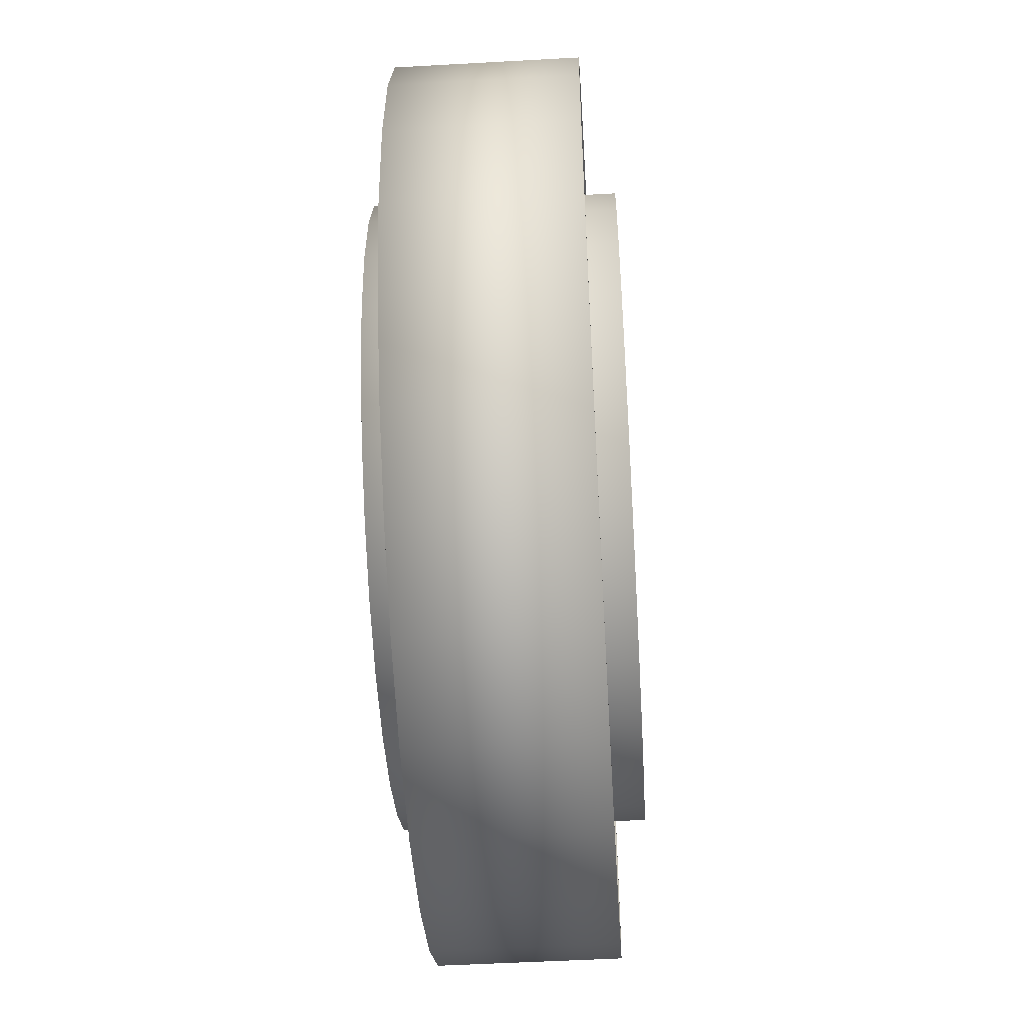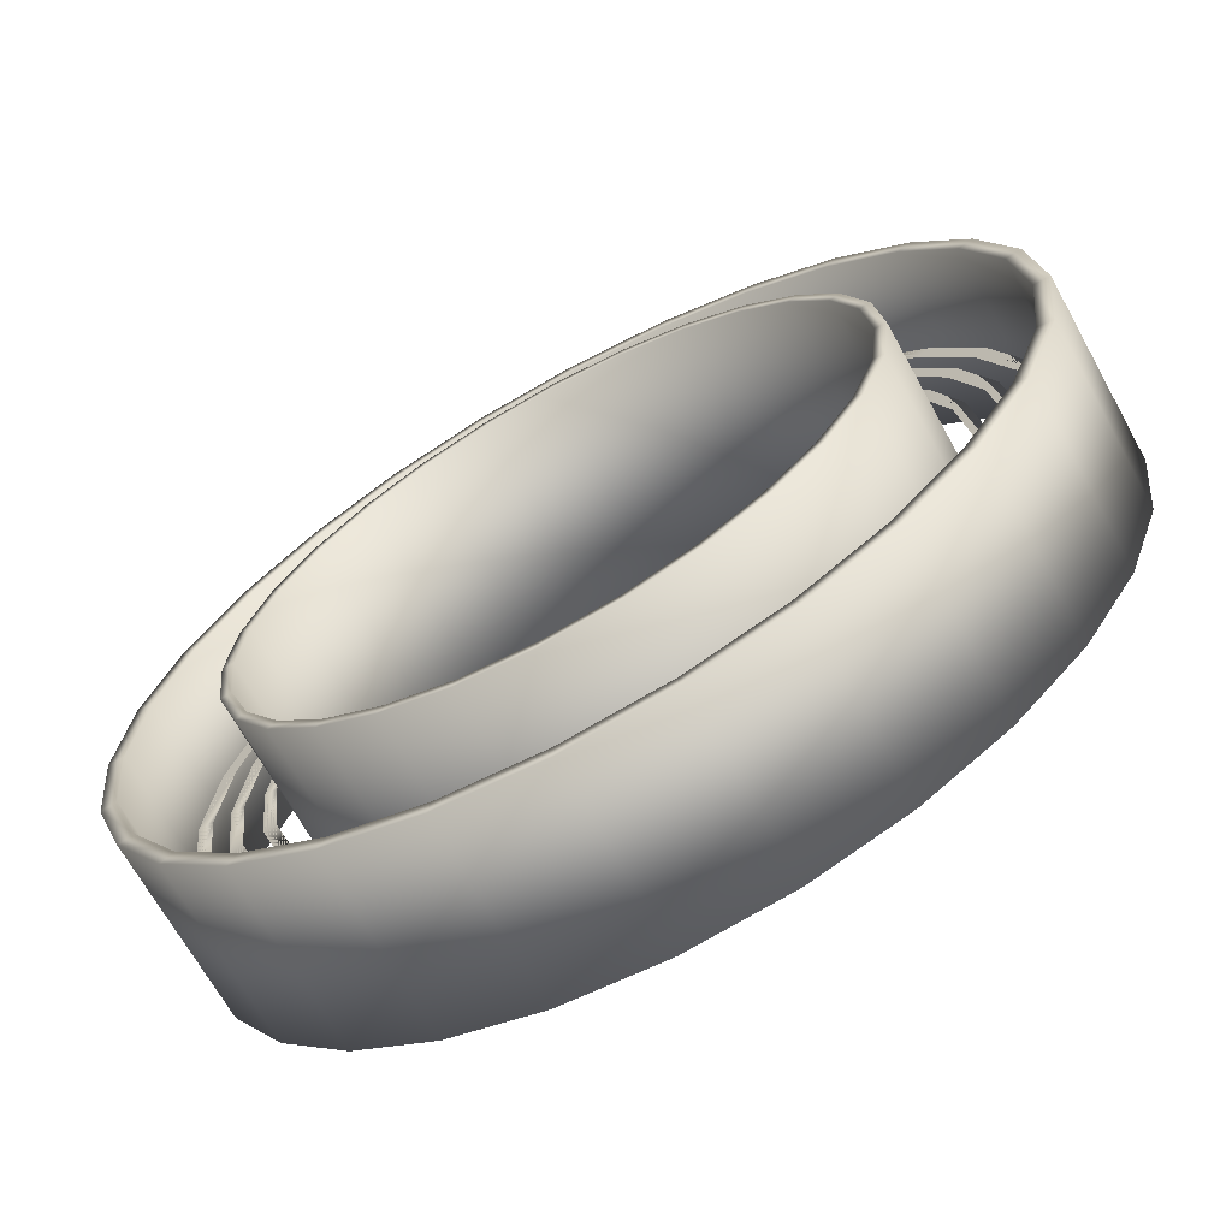
<metadata>
{"format":"obj","ext":"obj","renderer":"f3d","projection":"perspective","resolution":1024,"background":"white","views":[{"elev":-50.8,"azim":93.5,"up":"+Z"},{"elev":-67.8,"azim":-151.1,"up":"+Z"}]}
</metadata>
<code>
v  126.9 0 -0
v  123.6 0 -29.07
v  119.1 -0 -28.04
v  122.4 -0 0
v  114 -0 -55.78
v  109.9 0 -53.79
v  99 0 -79.35
v  95.47 -0 -76.51
v  79.35 -0 -99
v  76.51 0 -95.47
v  55.78 0 -114
v  53.79 -0 -109.9
v  29.07 -0 -123.6
v  28.04 0 -119.1
v  -0 0 -126.9
v  -0 -0 -122.4
v  -29.07 -0 -123.6
v  -28.04 0 -119.1
v  -55.78 -0 -114
v  -53.79 0 -109.9
v  -79.35 0 -99
v  -76.51 -0 -95.47
v  -99 -0 -79.35
v  -95.47 0 -76.51
v  -114 0 -55.78
v  -109.9 -0 -53.79
v  -123.6 0 -29.07
v  -119.1 -0 -28.04
v  -126.9 0 0
v  -122.4 -0 0
v  -123.6 -0 29.07
v  -119.1 0 28.04
v  -114 -0 55.78
v  -109.9 0 53.79
v  -99 0 79.35
v  -95.47 -0 76.51
v  -79.35 -0 99
v  -76.51 0 95.47
v  -55.78 -0 114
v  -53.79 0 109.9
v  -29.07 0 123.6
v  -28.04 -0 119.1
v  0 0 126.9
v  -0 -0 122.4
v  29.07 0 123.6
v  28.04 -0 119.1
v  55.78 0 114
v  53.79 -0 109.9
v  79.35 0 99
v  76.51 -0 95.47
v  99 -0 79.35
v  95.47 0 76.51
v  114 0 55.78
v  109.9 -0 53.79
v  123.6 0 29.07
v  119.1 -0 28.04
o Circle001
g Circle001
f 1 2 3 4
f 4 3 3 4
f 4 3 2 1
f 1 2 2 1
f 2 5 6 3
f 3 6 6 3
f 3 6 5 2
f 2 5 5 2
f 5 7 8 6
f 6 8 8 6
f 6 8 7 5
f 5 7 7 5
f 7 9 10 8
f 8 10 10 8
f 8 10 9 7
f 7 9 9 7
f 9 11 12 10
f 10 12 12 10
f 10 12 11 9
f 9 11 11 9
f 11 13 14 12
f 12 14 14 12
f 12 14 13 11
f 11 13 13 11
f 13 15 16 14
f 14 16 16 14
f 14 16 15 13
f 13 15 15 13
f 15 17 18 16
f 16 18 18 16
f 16 18 17 15
f 15 17 17 15
f 17 19 20 18
f 18 20 20 18
f 18 20 19 17
f 17 19 19 17
f 19 21 22 20
f 20 22 22 20
f 20 22 21 19
f 19 21 21 19
f 21 23 24 22
f 22 24 24 22
f 22 24 23 21
f 21 23 23 21
f 23 25 26 24
f 24 26 26 24
f 24 26 25 23
f 23 25 25 23
f 25 27 28 26
f 26 28 28 26
f 26 28 27 25
f 25 27 27 25
f 27 29 30 28
f 28 30 30 28
f 28 30 29 27
f 27 29 29 27
f 29 31 32 30
f 30 32 32 30
f 30 32 31 29
f 29 31 31 29
f 31 33 34 32
f 32 34 34 32
f 32 34 33 31
f 31 33 33 31
f 33 35 36 34
f 34 36 36 34
f 34 36 35 33
f 33 35 35 33
f 35 37 38 36
f 36 38 38 36
f 36 38 37 35
f 35 37 37 35
f 37 39 40 38
f 38 40 40 38
f 38 40 39 37
f 37 39 39 37
f 39 41 42 40
f 40 42 42 40
f 40 42 41 39
f 39 41 41 39
f 41 43 44 42
f 42 44 44 42
f 42 44 43 41
f 41 43 43 41
f 43 45 46 44
f 44 46 46 44
f 44 46 45 43
f 43 45 45 43
f 45 47 48 46
f 46 48 48 46
f 46 48 47 45
f 45 47 47 45
f 47 49 50 48
f 48 50 50 48
f 48 50 49 47
f 47 49 49 47
f 49 51 52 50
f 50 52 52 50
f 50 52 51 49
f 49 51 51 49
f 51 53 54 52
f 52 54 54 52
f 52 54 53 51
f 51 53 53 51
f 53 55 56 54
f 54 56 56 54
f 54 56 55 53
f 53 55 55 53
f 55 1 4 56
f 56 4 4 56
f 56 4 1 55
f 55 1 1 55
v  139.2 0 -0
v  135.5 0 -31.89
v  130.7 -0 -30.76
v  134.2 -0 0
v  125 -0 -61.18
v  120.6 0 -59
v  108.6 0 -87.02
v  104.7 -0 -83.92
v  87.02 -0 -108.6
v  83.92 0 -104.7
v  61.18 0 -125
v  59 -0 -120.6
v  31.89 -0 -135.5
v  30.76 0 -130.7
v  -0 0 -139.2
v  -0 -0 -134.2
v  -31.89 -0 -135.5
v  -30.76 0 -130.7
v  -61.18 -0 -125
v  -59 0 -120.6
v  -87.02 0 -108.6
v  -83.92 -0 -104.7
v  -108.6 -0 -87.02
v  -104.7 0 -83.92
v  -125 0 -61.18
v  -120.6 -0 -59
v  -135.5 0 -31.89
v  -130.7 -0 -30.76
v  -139.2 0 0
v  -134.2 -0 0
v  -135.5 -0 31.89
v  -130.7 0 30.76
v  -125 -0 61.18
v  -120.6 0 59
v  -108.6 0 87.02
v  -104.7 -0 83.92
v  -87.02 -0 108.6
v  -83.92 0 104.7
v  -61.18 -0 125
v  -59 0 120.6
v  -31.89 0 135.5
v  -30.76 -0 130.7
v  0 0 139.2
v  -0 -0 134.2
v  31.89 0 135.5
v  30.76 -0 130.7
v  61.18 0 125
v  59 -0 120.6
v  87.02 0 108.6
v  83.92 -0 104.7
v  108.6 -0 87.02
v  104.7 0 83.92
v  125 0 61.18
v  120.6 -0 59
v  135.5 0 31.89
v  130.7 -0 30.76
o Circle002
g Circle002
f 57 58 59 60
f 60 59 59 60
f 60 59 58 57
f 57 58 58 57
f 58 61 62 59
f 59 62 62 59
f 59 62 61 58
f 58 61 61 58
f 61 63 64 62
f 62 64 64 62
f 62 64 63 61
f 61 63 63 61
f 63 65 66 64
f 64 66 66 64
f 64 66 65 63
f 63 65 65 63
f 65 67 68 66
f 66 68 68 66
f 66 68 67 65
f 65 67 67 65
f 67 69 70 68
f 68 70 70 68
f 68 70 69 67
f 67 69 69 67
f 69 71 72 70
f 70 72 72 70
f 70 72 71 69
f 69 71 71 69
f 71 73 74 72
f 72 74 74 72
f 72 74 73 71
f 71 73 73 71
f 73 75 76 74
f 74 76 76 74
f 74 76 75 73
f 73 75 75 73
f 75 77 78 76
f 76 78 78 76
f 76 78 77 75
f 75 77 77 75
f 77 79 80 78
f 78 80 80 78
f 78 80 79 77
f 77 79 79 77
f 79 81 82 80
f 80 82 82 80
f 80 82 81 79
f 79 81 81 79
f 81 83 84 82
f 82 84 84 82
f 82 84 83 81
f 81 83 83 81
f 83 85 86 84
f 84 86 86 84
f 84 86 85 83
f 83 85 85 83
f 85 87 88 86
f 86 88 88 86
f 86 88 87 85
f 85 87 87 85
f 87 89 90 88
f 88 90 90 88
f 88 90 89 87
f 87 89 89 87
f 89 91 92 90
f 90 92 92 90
f 90 92 91 89
f 89 91 91 89
f 91 93 94 92
f 92 94 94 92
f 92 94 93 91
f 91 93 93 91
f 93 95 96 94
f 94 96 96 94
f 94 96 95 93
f 93 95 95 93
f 95 97 98 96
f 96 98 98 96
f 96 98 97 95
f 95 97 97 95
f 97 99 100 98
f 98 100 100 98
f 98 100 99 97
f 97 99 99 97
f 99 101 102 100
f 100 102 102 100
f 100 102 101 99
f 99 101 101 99
f 101 103 104 102
f 102 104 104 102
f 102 104 103 101
f 101 103 103 101
f 103 105 106 104
f 104 106 106 104
f 104 106 105 103
f 103 105 105 103
f 105 107 108 106
f 106 108 108 106
f 106 108 107 105
f 105 107 107 105
f 107 109 110 108
f 108 110 110 108
f 108 110 109 107
f 107 109 109 107
f 109 111 112 110
f 110 112 112 110
f 110 112 111 109
f 109 111 111 109
f 111 57 60 112
f 112 60 60 112
f 112 60 57 111
f 111 57 57 111
v  151.3 0 -0
v  147.3 0 -34.66
v  142 -0 -33.44
v  145.9 -0 0
v  135.9 -0 -66.51
v  131.1 0 -64.13
v  118 0 -94.6
v  113.8 -0 -91.22
v  94.6 -0 -118
v  91.22 0 -113.8
v  66.51 0 -135.9
v  64.13 -0 -131.1
v  34.66 -0 -147.3
v  33.44 0 -142
v  -0 0 -151.3
v  -0 -0 -145.9
v  -34.66 -0 -147.3
v  -33.44 0 -142
v  -66.51 -0 -135.9
v  -64.13 0 -131.1
v  -94.6 0 -118
v  -91.22 -0 -113.8
v  -118 -0 -94.6
v  -113.8 0 -91.22
v  -135.9 0 -66.51
v  -131.1 -0 -64.13
v  -147.3 0 -34.66
v  -142 -0 -33.44
v  -151.3 0 0
v  -145.9 -0 0
v  -147.3 -0 34.66
v  -142 0 33.44
v  -135.9 -0 66.51
v  -131.1 0 64.13
v  -118 0 94.6
v  -113.8 -0 91.22
v  -94.6 -0 118
v  -91.22 0 113.8
v  -66.51 -0 135.9
v  -64.13 0 131.1
v  -34.66 0 147.3
v  -33.44 -0 142
v  0 0 151.3
v  -0 -0 145.9
v  34.66 0 147.3
v  33.44 -0 142
v  66.51 0 135.9
v  64.13 -0 131.1
v  94.6 0 118
v  91.22 -0 113.8
v  118 -0 94.6
v  113.8 0 91.22
v  135.9 0 66.51
v  131.1 -0 64.13
v  147.3 0 34.66
v  142 -0 33.44
o Circle003
g Circle003
f 113 114 115 116
f 116 115 115 116
f 116 115 114 113
f 113 114 114 113
f 114 117 118 115
f 115 118 118 115
f 115 118 117 114
f 114 117 117 114
f 117 119 120 118
f 118 120 120 118
f 118 120 119 117
f 117 119 119 117
f 119 121 122 120
f 120 122 122 120
f 120 122 121 119
f 119 121 121 119
f 121 123 124 122
f 122 124 124 122
f 122 124 123 121
f 121 123 123 121
f 123 125 126 124
f 124 126 126 124
f 124 126 125 123
f 123 125 125 123
f 125 127 128 126
f 126 128 128 126
f 126 128 127 125
f 125 127 127 125
f 127 129 130 128
f 128 130 130 128
f 128 130 129 127
f 127 129 129 127
f 129 131 132 130
f 130 132 132 130
f 130 132 131 129
f 129 131 131 129
f 131 133 134 132
f 132 134 134 132
f 132 134 133 131
f 131 133 133 131
f 133 135 136 134
f 134 136 136 134
f 134 136 135 133
f 133 135 135 133
f 135 137 138 136
f 136 138 138 136
f 136 138 137 135
f 135 137 137 135
f 137 139 140 138
f 138 140 140 138
f 138 140 139 137
f 137 139 139 137
f 139 141 142 140
f 140 142 142 140
f 140 142 141 139
f 139 141 141 139
f 141 143 144 142
f 142 144 144 142
f 142 144 143 141
f 141 143 143 141
f 143 145 146 144
f 144 146 146 144
f 144 146 145 143
f 143 145 145 143
f 145 147 148 146
f 146 148 148 146
f 146 148 147 145
f 145 147 147 145
f 147 149 150 148
f 148 150 150 148
f 148 150 149 147
f 147 149 149 147
f 149 151 152 150
f 150 152 152 150
f 150 152 151 149
f 149 151 151 149
f 151 153 154 152
f 152 154 154 152
f 152 154 153 151
f 151 153 153 151
f 153 155 156 154
f 154 156 156 154
f 154 156 155 153
f 153 155 155 153
f 155 157 158 156
f 156 158 158 156
f 156 158 157 155
f 155 157 157 155
f 157 159 160 158
f 158 160 160 158
f 158 160 159 157
f 157 159 159 157
f 159 161 162 160
f 160 162 162 160
f 160 162 161 159
f 159 161 161 159
f 161 163 164 162
f 162 164 164 162
f 162 164 163 161
f 161 163 163 161
f 163 165 166 164
f 164 166 166 164
f 164 166 165 163
f 163 165 165 163
f 165 167 168 166
f 166 168 168 166
f 166 168 167 165
f 165 167 167 165
f 167 113 116 168
f 168 116 116 168
f 168 116 113 167
f 167 113 113 167
v  115.7 43.49 0
v  112.7 43.49 -26.51
v  108.6 43.49 -25.57
v  111.6 43.49 0
v  108.6 -43.49 -25.57
v  111.6 -43.49 -0
v  112.7 -43.49 -26.51
v  115.7 -43.49 -0
v  103.9 43.49 -50.86
v  100.2 43.49 -49.05
v  100.2 -43.49 -49.05
v  103.9 -43.49 -50.86
v  90.27 43.49 -72.35
v  87.05 43.49 -69.76
v  87.05 -43.49 -69.76
v  90.27 -43.49 -72.35
v  72.35 43.49 -90.27
v  69.76 43.49 -87.05
v  69.76 -43.49 -87.05
v  72.35 -43.49 -90.27
v  50.86 43.49 -103.9
v  49.05 43.49 -100.2
v  49.05 -43.49 -100.2
v  50.86 -43.49 -103.9
v  26.51 43.49 -112.7
v  25.57 43.49 -108.6
v  25.57 -43.49 -108.6
v  26.51 -43.49 -112.7
v  -0 43.49 -115.7
v  -0 43.49 -111.6
v  -0 -43.49 -111.6
v  -0 -43.49 -115.7
v  -26.51 43.49 -112.7
v  -25.57 43.49 -108.6
v  -25.57 -43.49 -108.6
v  -26.51 -43.49 -112.7
v  -50.86 43.49 -103.9
v  -49.05 43.49 -100.2
v  -49.05 -43.49 -100.2
v  -50.86 -43.49 -103.9
v  -72.35 43.49 -90.27
v  -69.76 43.49 -87.05
v  -69.76 -43.49 -87.05
v  -72.35 -43.49 -90.27
v  -90.27 43.49 -72.35
v  -87.05 43.49 -69.76
v  -87.05 -43.49 -69.76
v  -90.27 -43.49 -72.35
v  -103.9 43.49 -50.86
v  -100.2 43.49 -49.05
v  -100.2 -43.49 -49.05
v  -103.9 -43.49 -50.86
v  -112.7 43.49 -26.51
v  -108.6 43.49 -25.57
v  -108.6 -43.49 -25.57
v  -112.7 -43.49 -26.51
v  -115.7 43.49 0
v  -111.6 43.49 0
v  -111.6 -43.49 0
v  -115.7 -43.49 0
v  -112.7 43.49 26.51
v  -108.6 43.49 25.57
v  -108.6 -43.49 25.57
v  -112.7 -43.49 26.51
v  -103.9 43.49 50.86
v  -100.2 43.49 49.05
v  -100.2 -43.49 49.05
v  -103.9 -43.49 50.86
v  -90.27 43.49 72.35
v  -87.05 43.49 69.76
v  -87.05 -43.49 69.76
v  -90.27 -43.49 72.35
v  -72.35 43.49 90.27
v  -69.76 43.49 87.05
v  -69.76 -43.49 87.05
v  -72.35 -43.49 90.27
v  -50.86 43.49 103.9
v  -49.05 43.49 100.2
v  -49.05 -43.49 100.2
v  -50.86 -43.49 103.9
v  -26.51 43.49 112.7
v  -25.57 43.49 108.6
v  -25.57 -43.49 108.6
v  -26.51 -43.49 112.7
v  0 43.49 115.7
v  -0 43.49 111.6
v  0 -43.49 111.6
v  0 -43.49 115.7
v  26.51 43.49 112.7
v  25.57 43.49 108.6
v  25.57 -43.49 108.6
v  26.51 -43.49 112.7
v  50.86 43.49 103.9
v  49.05 43.49 100.2
v  49.05 -43.49 100.2
v  50.86 -43.49 103.9
v  72.35 43.49 90.27
v  69.76 43.49 87.05
v  69.76 -43.49 87.05
v  72.35 -43.49 90.27
v  90.27 43.49 72.35
v  87.05 43.49 69.76
v  87.05 -43.49 69.76
v  90.27 -43.49 72.35
v  103.9 43.49 50.86
v  100.2 43.49 49.05
v  100.2 -43.49 49.05
v  103.9 -43.49 50.86
v  112.7 43.49 26.51
v  108.6 43.49 25.57
v  108.6 -43.49 25.57
v  112.7 -43.49 26.51
o Circle004
g Circle004
f 169 170 171 172
f 172 171 173 174
f 174 173 175 176
f 176 175 170 169
f 170 177 178 171
f 171 178 179 173
f 173 179 180 175
f 175 180 177 170
f 177 181 182 178
f 178 182 183 179
f 179 183 184 180
f 180 184 181 177
f 181 185 186 182
f 182 186 187 183
f 183 187 188 184
f 184 188 185 181
f 185 189 190 186
f 186 190 191 187
f 187 191 192 188
f 188 192 189 185
f 189 193 194 190
f 190 194 195 191
f 191 195 196 192
f 192 196 193 189
f 193 197 198 194
f 194 198 199 195
f 195 199 200 196
f 196 200 197 193
f 197 201 202 198
f 198 202 203 199
f 199 203 204 200
f 200 204 201 197
f 201 205 206 202
f 202 206 207 203
f 203 207 208 204
f 204 208 205 201
f 205 209 210 206
f 206 210 211 207
f 207 211 212 208
f 208 212 209 205
f 209 213 214 210
f 210 214 215 211
f 211 215 216 212
f 212 216 213 209
f 213 217 218 214
f 214 218 219 215
f 215 219 220 216
f 216 220 217 213
f 217 221 222 218
f 218 222 223 219
f 219 223 224 220
f 220 224 221 217
f 221 225 226 222
f 222 226 227 223
f 223 227 228 224
f 224 228 225 221
f 225 229 230 226
f 226 230 231 227
f 227 231 232 228
f 228 232 229 225
f 229 233 234 230
f 230 234 235 231
f 231 235 236 232
f 232 236 233 229
f 233 237 238 234
f 234 238 239 235
f 235 239 240 236
f 236 240 237 233
f 237 241 242 238
f 238 242 243 239
f 239 243 244 240
f 240 244 241 237
f 241 245 246 242
f 242 246 247 243
f 243 247 248 244
f 244 248 245 241
f 245 249 250 246
f 246 250 251 247
f 247 251 252 248
f 248 252 249 245
f 249 253 254 250
f 250 254 255 251
f 251 255 256 252
f 252 256 253 249
f 253 257 258 254
f 254 258 259 255
f 255 259 260 256
f 256 260 257 253
f 257 261 262 258
f 258 262 263 259
f 259 263 264 260
f 260 264 261 257
f 261 265 266 262
f 262 266 267 263
f 263 267 268 264
f 264 268 265 261
f 265 269 270 266
f 266 270 271 267
f 267 271 272 268
f 268 272 269 265
f 269 273 274 270
f 270 274 275 271
f 271 275 276 272
f 272 276 273 269
f 273 277 278 274
f 274 278 279 275
f 275 279 280 276
f 276 280 277 273
f 277 169 172 278
f 278 172 174 279
f 279 174 176 280
f 280 176 169 277
v  164.5 32.82 0
v  160.1 32.82 -37.68
v  154.4 32.82 -36.35
v  158.6 32.82 0
v  154.4 -32.82 -36.35
v  158.6 -32.82 -0
v  160.1 -32.82 -37.68
v  164.5 -32.82 -0
v  147.7 32.82 -72.3
v  142.5 32.82 -69.72
v  142.5 -32.82 -69.72
v  147.7 -32.82 -72.3
v  128.3 32.82 -102.8
v  123.7 32.82 -99.17
v  123.7 -32.82 -99.17
v  128.3 -32.82 -102.8
v  102.8 32.82 -128.3
v  99.17 32.82 -123.7
v  99.17 -32.82 -123.7
v  102.8 -32.82 -128.3
v  72.3 32.82 -147.7
v  69.72 32.82 -142.5
v  69.72 -32.82 -142.5
v  72.3 -32.82 -147.7
v  37.68 32.82 -160.1
v  36.35 32.82 -154.4
v  36.35 -32.82 -154.4
v  37.68 -32.82 -160.1
v  -0 32.82 -164.5
v  -0 32.82 -158.6
v  -0 -32.82 -158.6
v  -0 -32.82 -164.5
v  -37.68 32.82 -160.1
v  -36.35 32.82 -154.4
v  -36.35 -32.82 -154.4
v  -37.68 -32.82 -160.1
v  -72.3 32.82 -147.7
v  -69.72 32.82 -142.5
v  -69.72 -32.82 -142.5
v  -72.3 -32.82 -147.7
v  -102.8 32.82 -128.3
v  -99.17 32.82 -123.7
v  -99.17 -32.82 -123.7
v  -102.8 -32.82 -128.3
v  -128.3 32.82 -102.8
v  -123.7 32.82 -99.17
v  -123.7 -32.82 -99.17
v  -128.3 -32.82 -102.8
v  -147.7 32.82 -72.3
v  -142.5 32.82 -69.72
v  -142.5 -32.82 -69.72
v  -147.7 -32.82 -72.3
v  -160.1 32.82 -37.68
v  -154.4 32.82 -36.35
v  -154.4 -32.82 -36.35
v  -160.1 -32.82 -37.68
v  -164.5 32.82 0
v  -158.6 32.82 0
v  -158.6 -32.82 0
v  -164.5 -32.82 0
v  -160.1 32.82 37.68
v  -154.4 32.82 36.35
v  -154.4 -32.82 36.35
v  -160.1 -32.82 37.68
v  -147.7 32.82 72.3
v  -142.5 32.82 69.72
v  -142.5 -32.82 69.72
v  -147.7 -32.82 72.3
v  -128.3 32.82 102.8
v  -123.7 32.82 99.17
v  -123.7 -32.82 99.17
v  -128.3 -32.82 102.8
v  -102.8 32.82 128.3
v  -99.17 32.82 123.7
v  -99.17 -32.82 123.7
v  -102.8 -32.82 128.3
v  -72.3 32.82 147.7
v  -69.72 32.82 142.5
v  -69.72 -32.82 142.5
v  -72.3 -32.82 147.7
v  -37.68 32.82 160.1
v  -36.35 32.82 154.4
v  -36.35 -32.82 154.4
v  -37.68 -32.82 160.1
v  0 32.82 164.5
v  -0 32.82 158.6
v  -0 -32.82 158.6
v  0 -32.82 164.5
v  37.68 32.82 160.1
v  36.35 32.82 154.4
v  36.35 -32.82 154.4
v  37.68 -32.82 160.1
v  72.3 32.82 147.7
v  69.72 32.82 142.5
v  69.72 -32.82 142.5
v  72.3 -32.82 147.7
v  102.8 32.82 128.3
v  99.17 32.82 123.7
v  99.17 -32.82 123.7
v  102.8 -32.82 128.3
v  128.3 32.82 102.8
v  123.7 32.82 99.17
v  123.7 -32.82 99.17
v  128.3 -32.82 102.8
v  147.7 32.82 72.3
v  142.5 32.82 69.72
v  142.5 -32.82 69.72
v  147.7 -32.82 72.3
v  160.1 32.82 37.68
v  154.4 32.82 36.35
v  154.4 -32.82 36.35
v  160.1 -32.82 37.68
o Circle005
g Circle005
f 281 282 283 284
f 284 283 285 286
f 286 285 287 288
f 288 287 282 281
f 282 289 290 283
f 283 290 291 285
f 285 291 292 287
f 287 292 289 282
f 289 293 294 290
f 290 294 295 291
f 291 295 296 292
f 292 296 293 289
f 293 297 298 294
f 294 298 299 295
f 295 299 300 296
f 296 300 297 293
f 297 301 302 298
f 298 302 303 299
f 299 303 304 300
f 300 304 301 297
f 301 305 306 302
f 302 306 307 303
f 303 307 308 304
f 304 308 305 301
f 305 309 310 306
f 306 310 311 307
f 307 311 312 308
f 308 312 309 305
f 309 313 314 310
f 310 314 315 311
f 311 315 316 312
f 312 316 313 309
f 313 317 318 314
f 314 318 319 315
f 315 319 320 316
f 316 320 317 313
f 317 321 322 318
f 318 322 323 319
f 319 323 324 320
f 320 324 321 317
f 321 325 326 322
f 322 326 327 323
f 323 327 328 324
f 324 328 325 321
f 325 329 330 326
f 326 330 331 327
f 327 331 332 328
f 328 332 329 325
f 329 333 334 330
f 330 334 335 331
f 331 335 336 332
f 332 336 333 329
f 333 337 338 334
f 334 338 339 335
f 335 339 340 336
f 336 340 337 333
f 337 341 342 338
f 338 342 343 339
f 339 343 344 340
f 340 344 341 337
f 341 345 346 342
f 342 346 347 343
f 343 347 348 344
f 344 348 345 341
f 345 349 350 346
f 346 350 351 347
f 347 351 352 348
f 348 352 349 345
f 349 353 354 350
f 350 354 355 351
f 351 355 356 352
f 352 356 353 349
f 353 357 358 354
f 354 358 359 355
f 355 359 360 356
f 356 360 357 353
f 357 361 362 358
f 358 362 363 359
f 359 363 364 360
f 360 364 361 357
f 361 365 366 362
f 362 366 367 363
f 363 367 368 364
f 364 368 365 361
f 365 369 370 366
f 366 370 371 367
f 367 371 372 368
f 368 372 369 365
f 369 373 374 370
f 370 374 375 371
f 371 375 376 372
f 372 376 373 369
f 373 377 378 374
f 374 378 379 375
f 375 379 380 376
f 376 380 377 373
f 377 381 382 378
f 378 382 383 379
f 379 383 384 380
f 380 384 381 377
f 381 385 386 382
f 382 386 387 383
f 383 387 388 384
f 384 388 385 381
f 385 389 390 386
f 386 390 391 387
f 387 391 392 388
f 388 392 389 385
f 389 281 284 390
f 390 284 286 391
f 391 286 288 392
f 392 288 281 389

</code>
